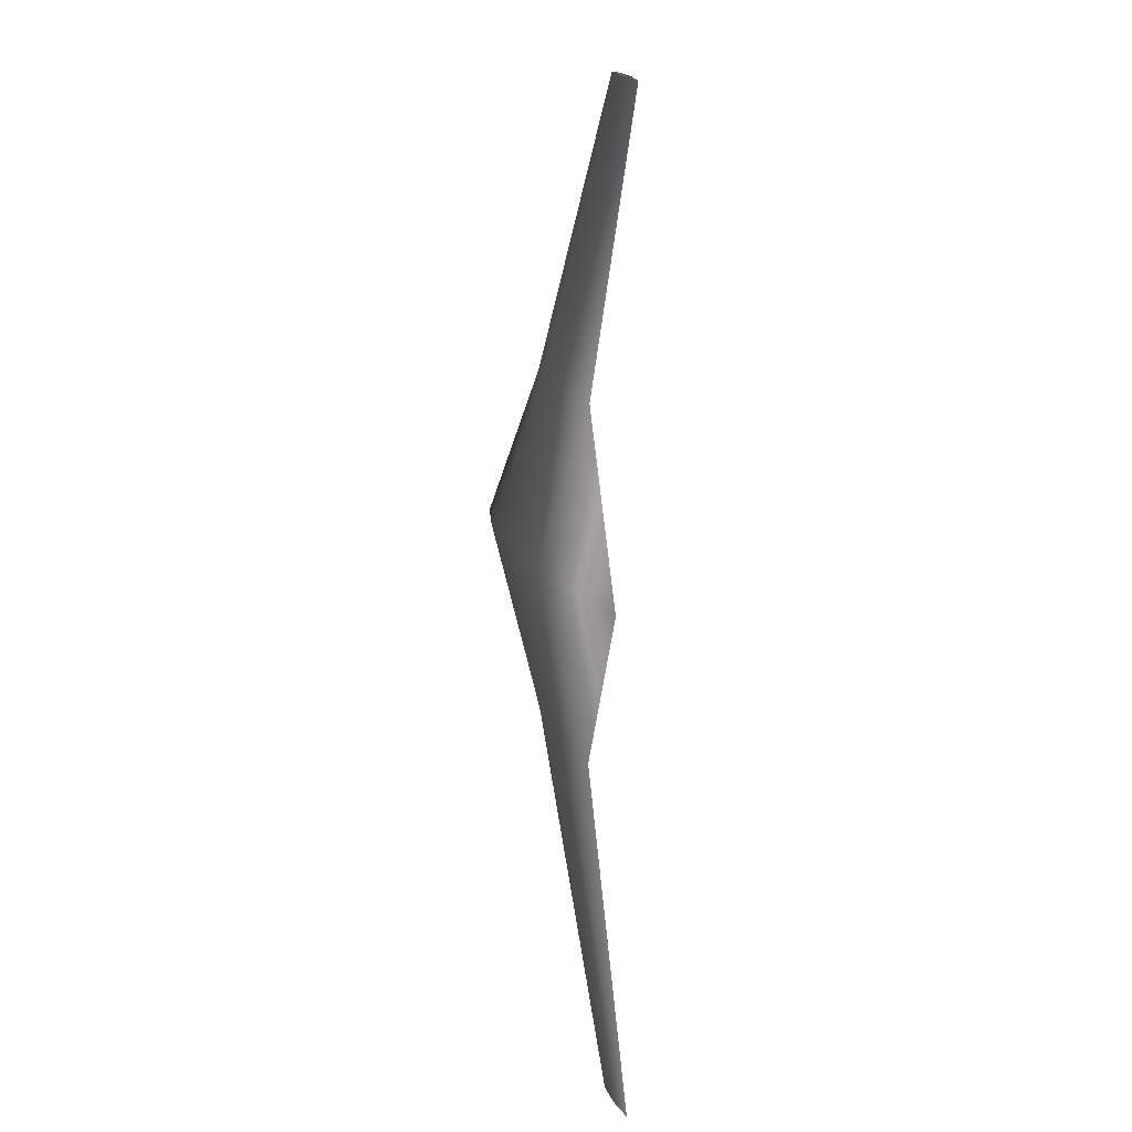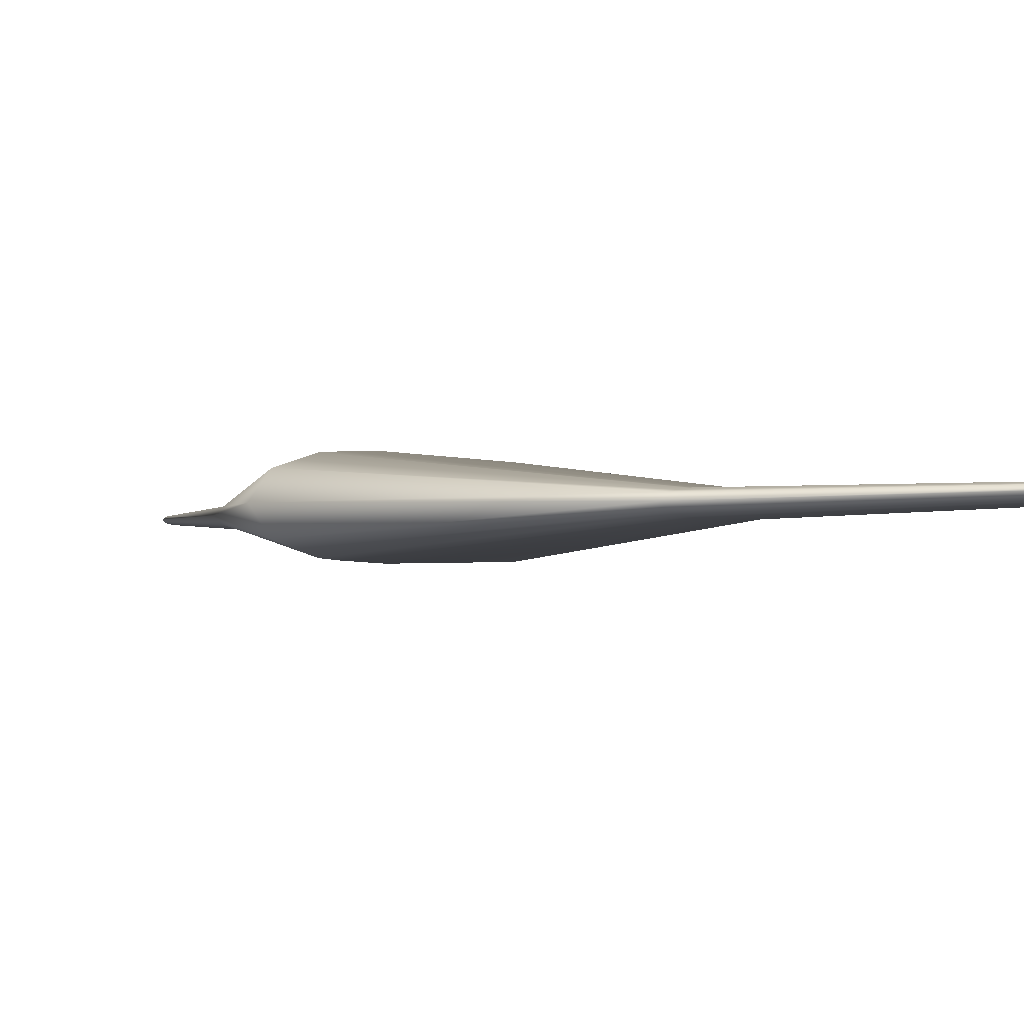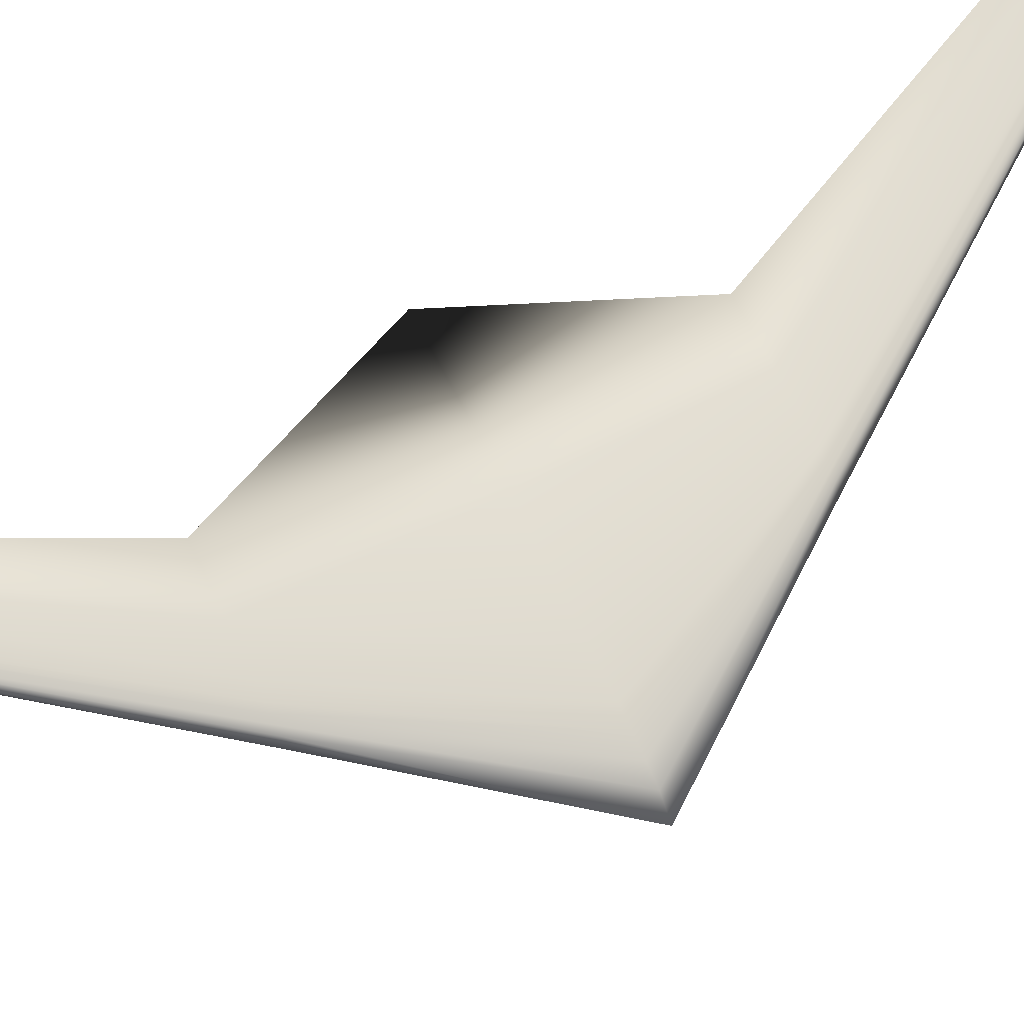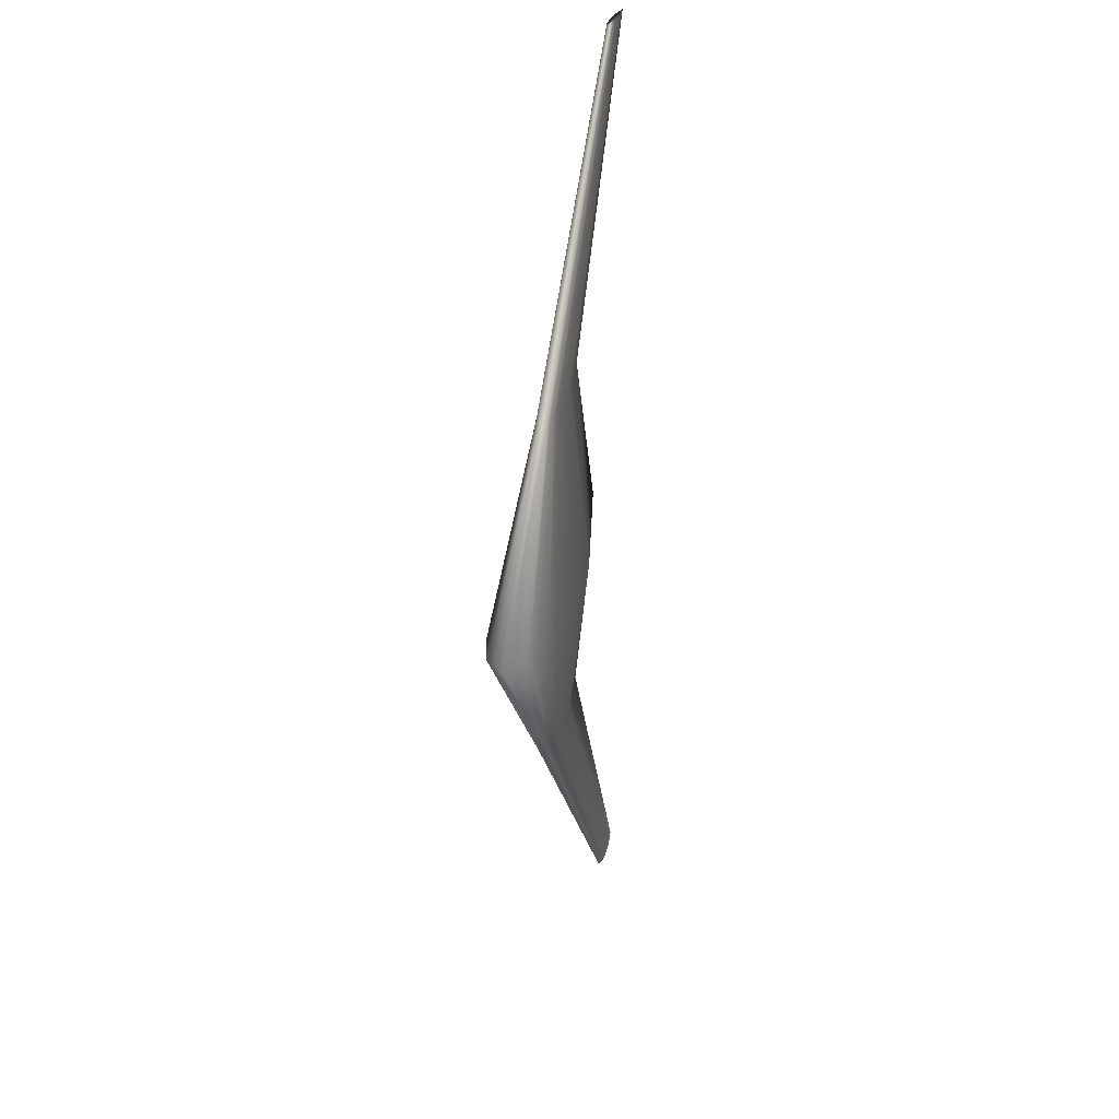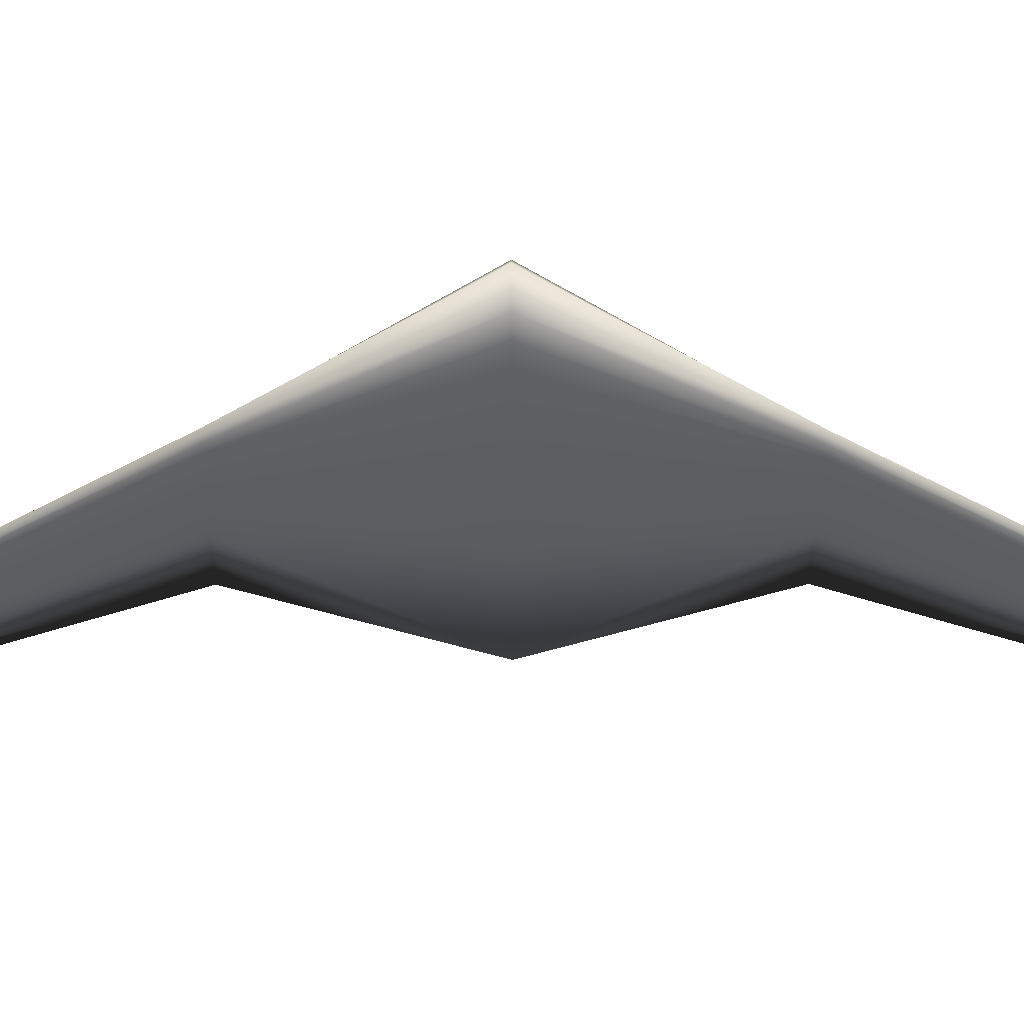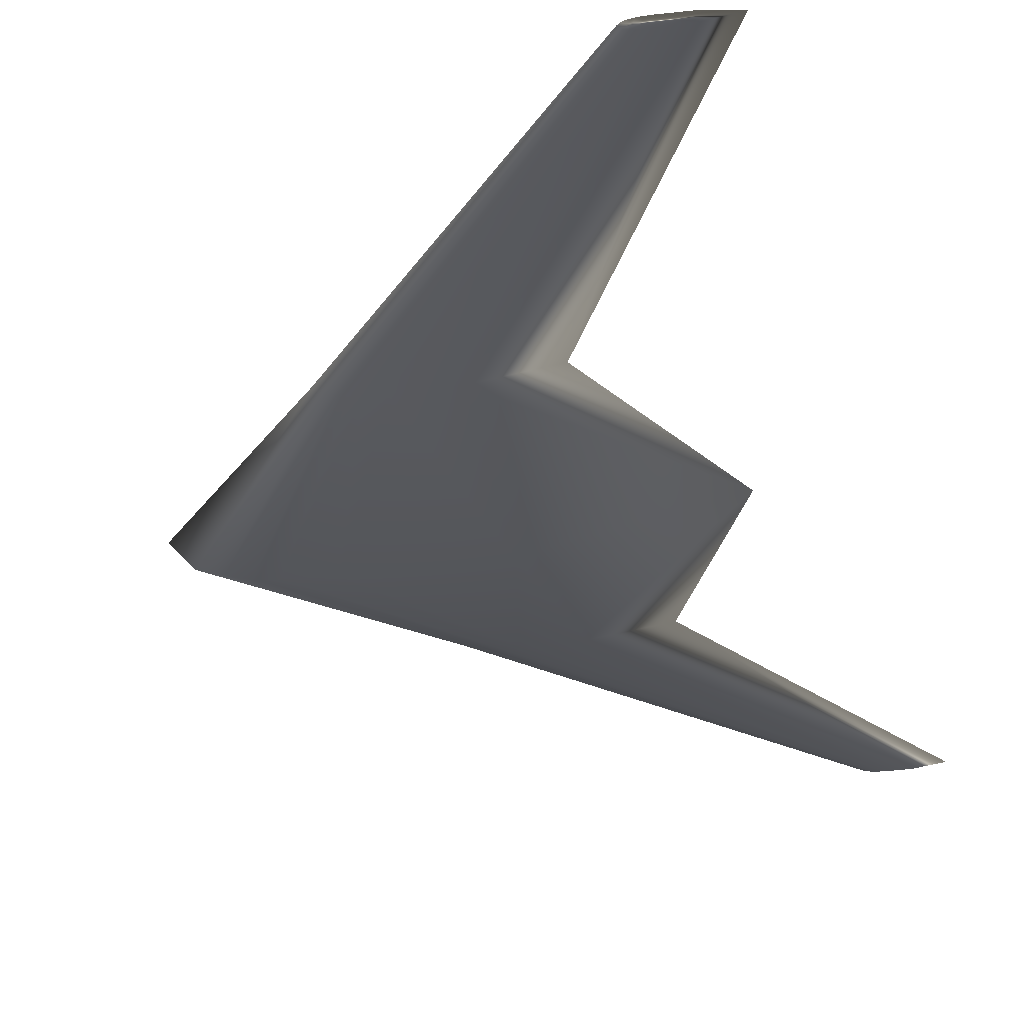
<metadata>
{"format":"obj","ext":"obj","renderer":"f3d","projection":"perspective","resolution":1024,"background":"white","views":[{"elev":19.7,"azim":71.7,"up":"+Y"},{"elev":-1.9,"azim":-46.9,"up":"+Z"},{"elev":70.9,"azim":-115.7,"up":"+Z"},{"elev":29.7,"azim":-76.0,"up":"+Y"},{"elev":-39.9,"azim":-89.9,"up":"+Z"},{"elev":-25.3,"azim":11.8,"up":"+Z"}]}
</metadata>
<code>
v 0.025 0.5 0.06361
v 0.1659 0.6762 0.06879
v 0.1589 0.6762 0.06361
v 0.0424 0.5 0.08289
v 0.1729 0.6762 0.07008
v 0.05981 0.5 0.08771
v 0.1799 0.6762 0.07137
v 0.07721 0.5 0.09253
v 0.187 0.6762 0.0717
v 0.09462 0.5 0.09373
v 0.201 0.6762 0.07202
v 0.1294 0.5 0.09494
v 0.243 0.6762 0.07137
v 0.2338 0.5 0.09253
v 0.2991 0.6762 0.06361
v 0.3731 0.5 0.06361
v 0.243 0.6762 0.05584
v 0.2338 0.5 0.03469
v 0.201 0.6762 0.0552
v 0.1294 0.5 0.03228
v 0.187 0.6762 0.05552
v 0.09462 0.5 0.03349
v 0.1799 0.6762 0.05584
v 0.07721 0.5 0.03469
v 0.1729 0.6762 0.05714
v 0.05981 0.5 0.03951
v 0.1659 0.6762 0.05843
v 0.0424 0.5 0.04433
v 0.1659 0.3238 0.06879
v 0.1589 0.3238 0.06361
v 0.1729 0.3238 0.07008
v 0.1799 0.3238 0.07137
v 0.187 0.3238 0.0717
v 0.201 0.3238 0.07202
v 0.243 0.3238 0.07137
v 0.2991 0.3238 0.06361
v 0.243 0.3238 0.05584
v 0.201 0.3238 0.0552
v 0.187 0.3238 0.05552
v 0.1799 0.3238 0.05584
v 0.1729 0.3238 0.05714
v 0.1659 0.3238 0.05843
v 0.3825 0.975 0.07459
v 0.3795 0.975 0.07238
v 0.3855 0.975 0.07515
v 0.3885 0.975 0.0757
v 0.3915 0.975 0.07584
v 0.3975 0.975 0.07598
v 0.4154 0.975 0.0757
v 0.4394 0.975 0.07238
v 0.4154 0.975 0.06907
v 0.3975 0.975 0.06879
v 0.3915 0.975 0.06893
v 0.3885 0.975 0.06907
v 0.3855 0.975 0.06962
v 0.3825 0.975 0.07017
v 0.3825 0.025 0.07459
v 0.3795 0.025 0.07238
v 0.3855 0.025 0.07515
v 0.3885 0.025 0.0757
v 0.3915 0.025 0.07584
v 0.3975 0.025 0.07598
v 0.4154 0.025 0.0757
v 0.4394 0.025 0.07238
v 0.4154 0.025 0.06907
v 0.3975 0.025 0.06879
v 0.3915 0.025 0.06893
v 0.3885 0.025 0.06907
v 0.3855 0.025 0.06962
v 0.3825 0.025 0.07017
f 55 45 43
f 56 55 43
f 45 55 46
f 43 44 56
f 55 53 46
f 46 53 47
f 49 51 50
f 55 54 53
f 48 47 53
f 48 53 52
f 49 48 52
f 49 52 51
f 65 63 64
f 57 69 70
f 57 59 69
f 70 58 57
f 67 60 61
f 67 68 69
f 67 69 60
f 60 69 59
f 67 61 62
f 66 67 62
f 66 62 63
f 65 66 63
f 30 58 42
f 42 70 41
f 41 69 40
f 40 68 39
f 39 67 38
f 38 66 37
f 37 65 36
f 36 64 35
f 35 63 34
f 34 62 33
f 33 61 32
f 32 60 31
f 31 59 29
f 29 57 30
f 58 70 42
f 70 69 41
f 69 68 40
f 68 67 39
f 67 66 38
f 66 65 37
f 65 64 36
f 64 63 35
f 63 62 34
f 62 61 33
f 61 60 32
f 60 59 31
f 59 57 29
f 57 58 30
f 27 44 3
f 25 56 27
f 23 55 25
f 21 54 23
f 19 53 21
f 17 52 19
f 15 51 17
f 13 50 15
f 11 49 13
f 9 48 11
f 7 47 9
f 5 46 7
f 2 45 5
f 3 43 2
f 27 56 44
f 25 55 56
f 23 54 55
f 21 53 54
f 19 52 53
f 17 51 52
f 15 50 51
f 13 49 50
f 11 48 49
f 9 47 48
f 7 46 47
f 5 45 46
f 2 43 45
f 3 44 43
f 1 30 28
f 28 42 26
f 26 41 24
f 24 40 22
f 22 39 20
f 20 38 18
f 18 37 16
f 16 36 14
f 14 35 12
f 12 34 10
f 10 33 8
f 8 32 6
f 6 31 4
f 4 29 1
f 30 42 28
f 42 41 26
f 41 40 24
f 40 39 22
f 39 38 20
f 38 37 18
f 37 36 16
f 36 35 14
f 35 34 12
f 34 33 10
f 33 32 8
f 32 31 6
f 31 29 4
f 29 30 1
f 28 3 1
f 26 27 28
f 24 25 26
f 22 23 24
f 20 21 22
f 18 19 20
f 16 17 18
f 14 15 16
f 12 13 14
f 10 11 12
f 8 9 10
f 6 7 8
f 4 5 6
f 1 2 4
f 28 27 3
f 26 25 27
f 24 23 25
f 22 21 23
f 20 19 21
f 18 17 19
f 16 15 17
f 14 13 15
f 12 11 13
f 10 9 11
f 8 7 9
f 6 5 7
f 4 2 5
f 1 3 2

</code>
